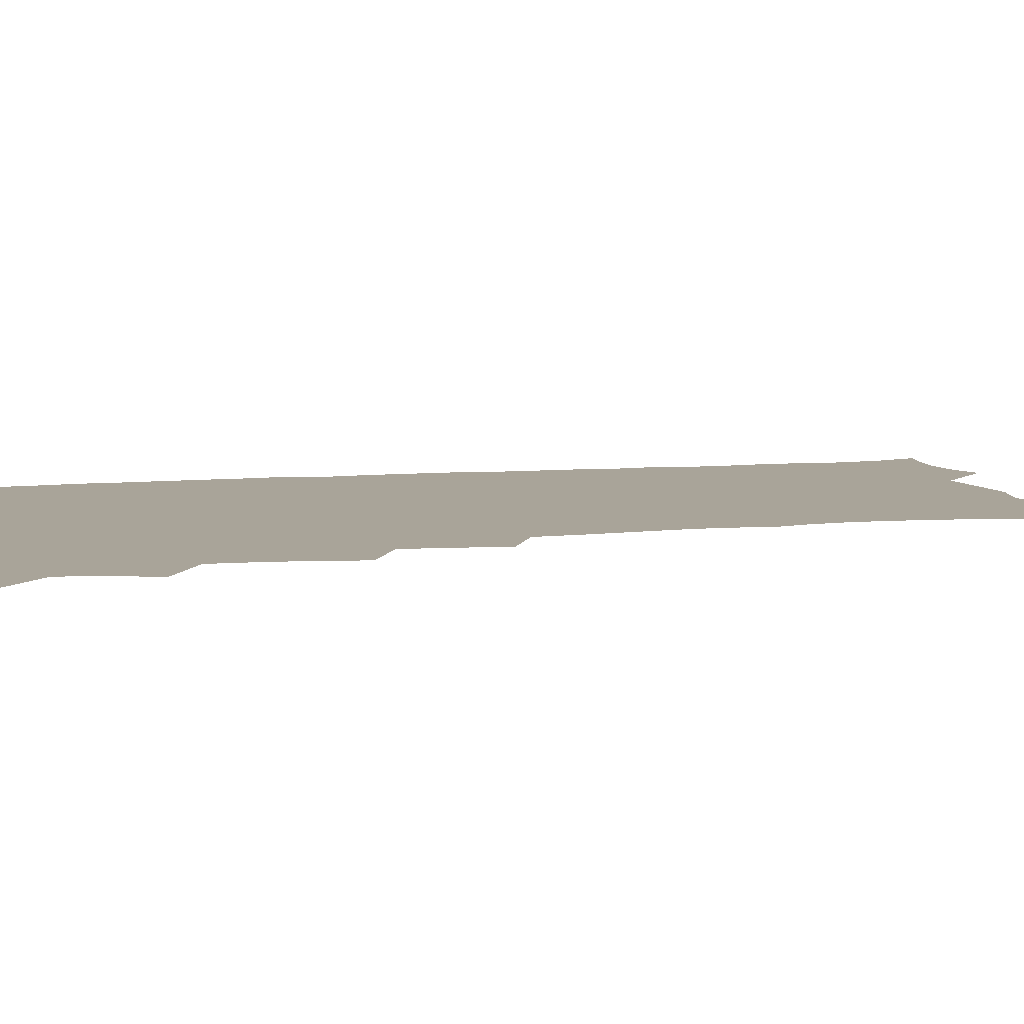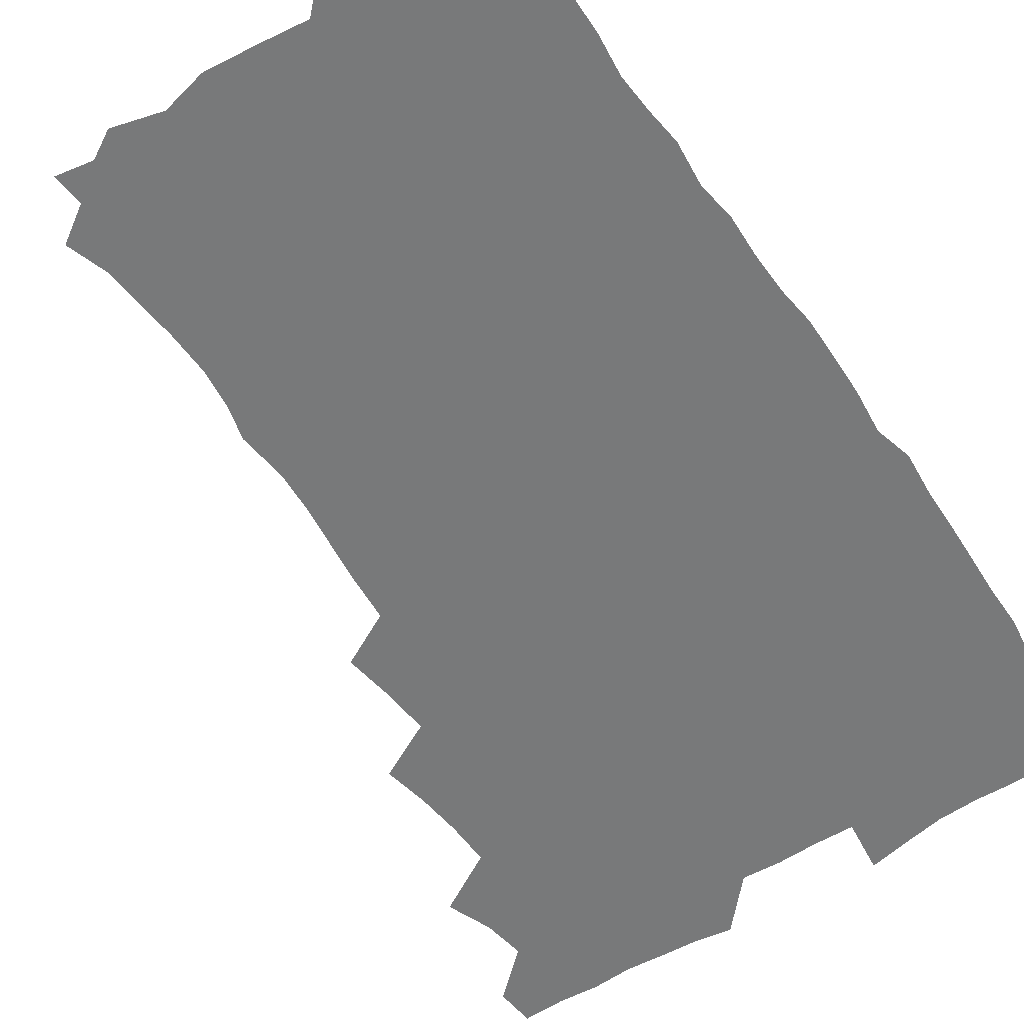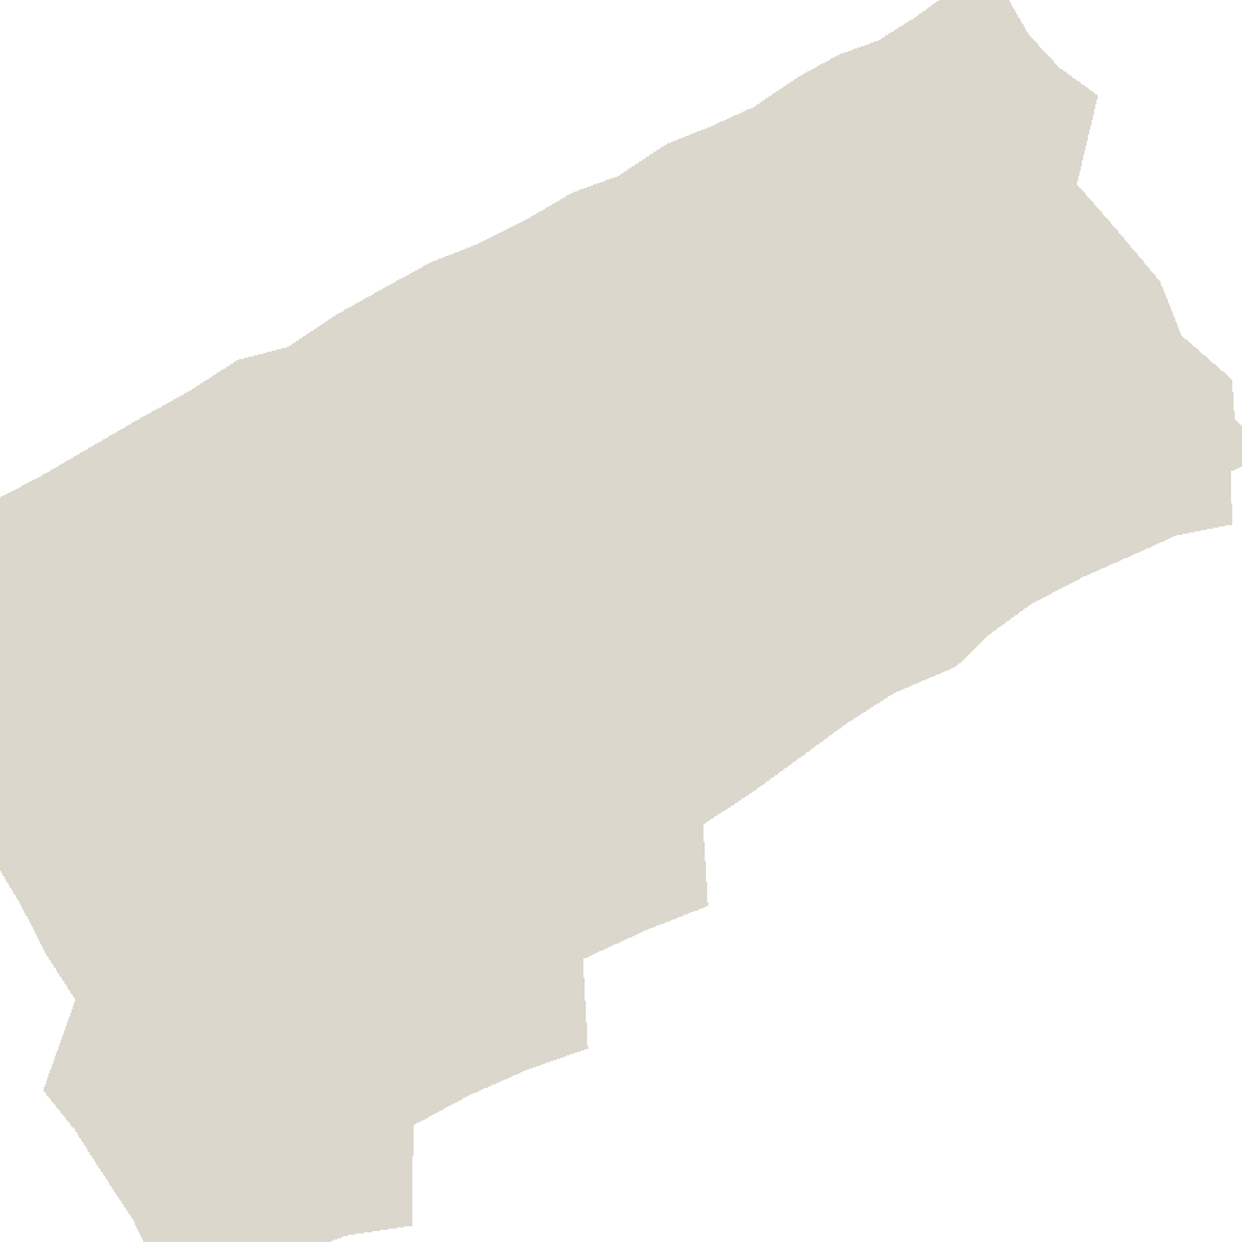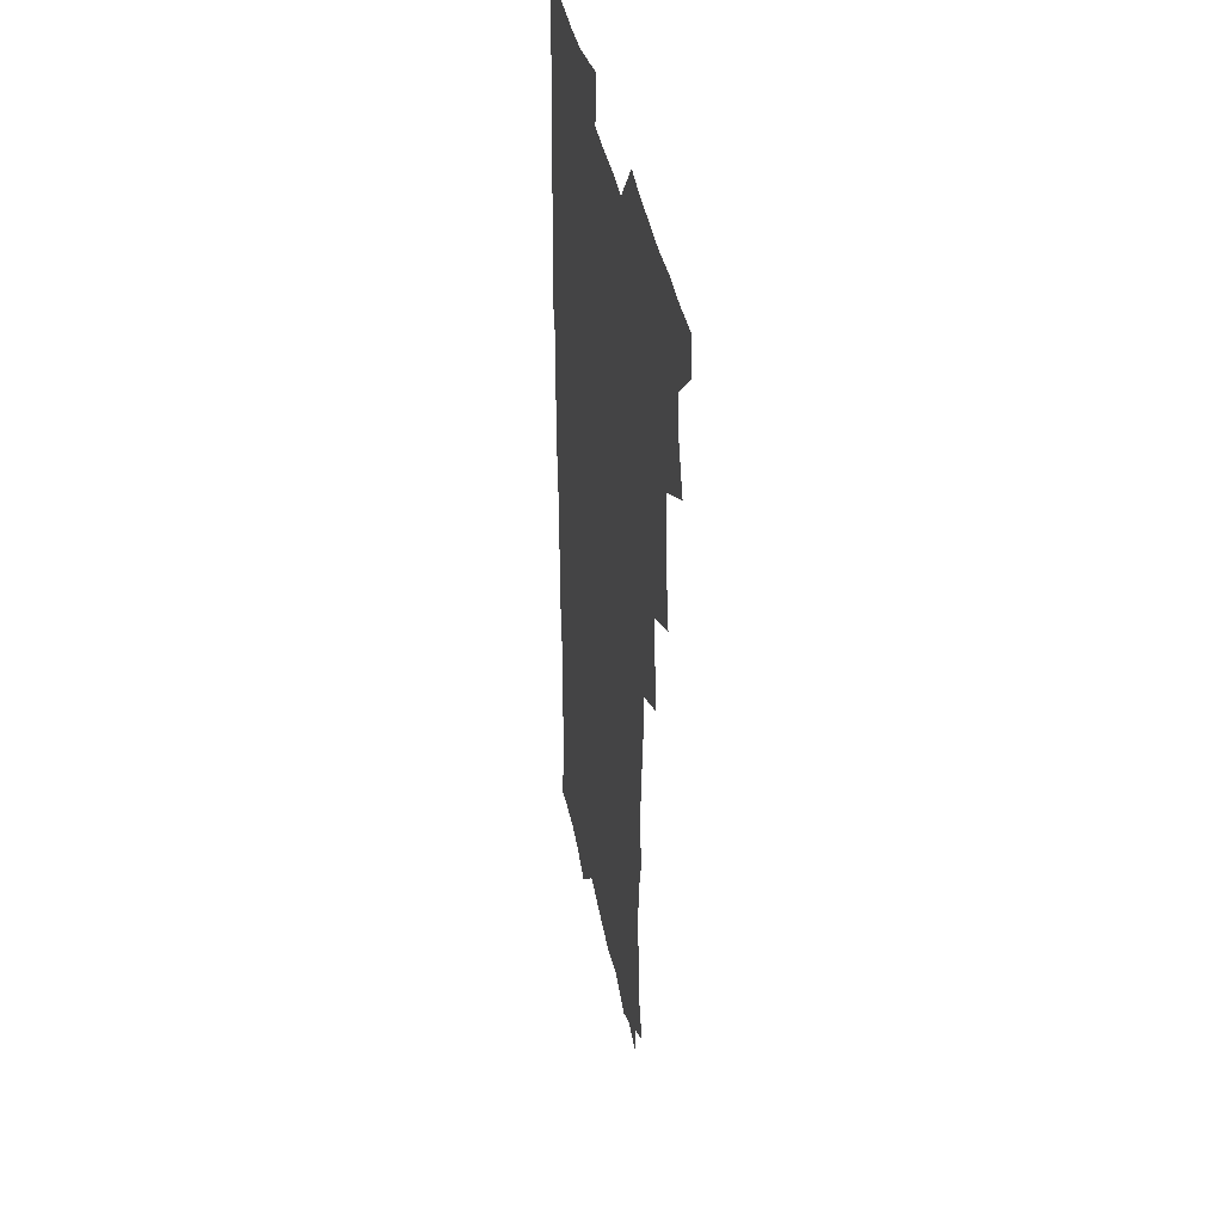
<metadata>
{"format":"obj","ext":"obj","renderer":"f3d","projection":"perspective","resolution":1024,"background":"white","views":[{"elev":7.3,"azim":-105.2,"up":"+Z"},{"elev":-57.7,"azim":33.3,"up":"+Z"},{"elev":73.4,"azim":-120.8,"up":"+Z"},{"elev":38.7,"azim":-100.6,"up":"+Y"}]}
</metadata>
<code>
v 463.8 555.3 0
v 465.4 570 0
v 471.7 507.1 0
v 478.5 523.5 0
v 481.2 539.4 0
v 482.2 554.3 0
v 481.3 569.6 0
v 488.5 443.1 0
v 491.9 460 0
v 493.9 476.7 0
v 494.6 493.7 0
v 498.4 510.5 0
v 497.8 524.9 0
v 497.6 539.6 0
v 497.4 554.3 0
v 495.9 570.8 0
v 505.3 395 0
v 508.2 413.1 0
v 510.1 431.8 0
v 511.3 448.6 0
v 511.5 464.1 0
v 508.9 478.3 0
v 512.7 495.6 0
v 513.9 510.9 0
v 513.5 525.1 0
v 512.9 539.8 0
v 512.1 554.9 0
v 511.5 570 0
v 523.3 211.2 0
v 528.6 226.6 0
v 530 240.2 0
v 531.7 255.7 0
v 532.5 272.6 0
v 531 287.8 0
v 527.9 300.5 0
v 530.3 319.1 0
v 529.7 335.1 0
v 528 350.9 0
v 526.4 367.2 0
v 525.4 384.4 0
v 525.4 401.3 0
v 526.1 418.2 0
v 526.1 433.9 0
v 527.7 450.6 0
v 528.7 466.6 0
v 528.3 481.5 0
v 527.5 496.1 0
v 527.7 510.7 0
v 527.9 525.3 0
v 528 539.8 0
v 526.7 555.6 0
v 525.9 571.2 0
v 535.2 190.4 0
v 536.5 202.4 0
v 539.4 216.3 0
v 545.8 235.1 0
v 547.2 250.7 0
v 548 266.5 0
v 546.8 280.3 0
v 546.8 296 0
v 545.1 310 0
v 546.7 328.2 0
v 544.7 342.1 0
v 544.2 358 0
v 543.7 373.9 0
v 542.2 388.9 0
v 542.2 405 0
v 543.9 422.3 0
v 543.6 437.2 0
v 542.8 451.7 0
v 543.2 466.9 0
v 543.7 482.1 0
v 543.9 496.6 0
v 544 511 0
v 543.9 525.2 0
v 542.7 540.3 0
v 541.2 556.3 0
v 540 572 0
v 549.2 192.8 0
v 554.9 208.3 0
v 559.1 225.5 0
v 560.6 240.5 0
v 562.6 257.5 0
v 562.6 272.2 0
v 561.8 286.3 0
v 561.1 300.8 0
v 560.2 315.4 0
v 561.1 332.8 0
v 560.2 347.2 0
v 559.8 362.5 0
v 558.2 376.5 0
v 557.6 391.6 0
v 557.3 406.7 0
v 558.6 423.3 0
v 558.5 438.2 0
v 557.9 452.6 0
v 558.7 467.9 0
v 558.9 482.6 0
v 559 496.9 0
v 559.5 511 0
v 559.4 524.7 0
v 558 539.6 0
v 555.8 556.4 0
v 553.7 574.3 0
v 559.6 186.8 0
v 571.3 212.8 0
v 574.5 229.6 0
v 575.1 244.2 0
v 575.9 259.7 0
v 575.6 273.8 0
v 575.3 288.7 0
v 574.6 302.8 0
v 574.8 319.1 0
v 574.6 334.4 0
v 574.5 349.9 0
v 574.2 364.7 0
v 573.7 379.4 0
v 573.7 394.8 0
v 573.5 409.7 0
v 572.8 423.7 0
v 572.8 438.5 0
v 572.6 453 0
v 573.6 468.7 0
v 573 482.6 0
v 573.6 497.2 0
v 573.8 511.2 0
v 573.3 525.1 0
v 572.4 539.8 0
v 570.8 555.4 0
v 578.2 191.7 0
v 586.7 215.4 0
v 589.4 233.3 0
v 589.2 246.2 0
v 589.4 261.2 0
v 589.4 276 0
v 588.6 289.7 0
v 588.5 304.8 0
v 588.3 320.1 0
v 588.1 335 0
v 588.2 351.5 0
v 588 364.9 0
v 588.1 381 0
v 587.9 395.7 0
v 587.7 410.2 0
v 588.1 425.5 0
v 587.1 439 0
v 587.8 454.5 0
v 587.9 468.9 0
v 587.6 483 0
v 587.6 497.2 0
v 587.8 511.3 0
v 587.5 525.6 0
v 586.7 540.6 0
v 585.5 556.3 0
v 595.2 187.8 0
v 601.2 214.9 0
v 602.5 231.6 0
v 602.4 245.5 0
v 602.7 261.6 0
v 602.8 277.1 0
v 602.6 291.8 0
v 602.5 307 0
v 602.4 322.3 0
v 602.1 336.3 0
v 601.8 349.6 0
v 601.9 365.8 0
v 602 381.2 0
v 602 396.3 0
v 601.9 410.4 0
v 602 426.1 0
v 601.6 439.7 0
v 602.1 455.2 0
v 602 469 0
v 601.8 483 0
v 601.6 496.9 0
v 602.1 511.3 0
v 602 525.7 0
v 601.9 540.1 0
v 601.1 555.9 0
v 614.5 189.6 0
v 615.9 213.1 0
v 616.3 232.4 0
v 616.4 247.1 0
v 616.2 261.8 0
v 616.3 278 0
v 616.1 291.6 0
v 616 306.8 0
v 616 321.7 0
v 615.8 336.8 0
v 615.6 350.9 0
v 615.6 366.6 0
v 616.2 379.8 0
v 615.9 395.4 0
v 616 409.9 0
v 615.9 425.8 0
v 615.9 440.4 0
v 616 455 0
v 616.1 469.1 0
v 616.4 483.3 0
v 616.8 497.5 0
v 616.4 511.6 0
v 616.5 525.6 0
v 616.6 539.7 0
v 616.2 556.3 0
v 614 576.8 0
v 633.2 191.8 0
v 630.8 214.6 0
v 630.1 231.6 0
v 629.8 247.9 0
v 629.8 262 0
v 629.6 278.1 0
v 629.6 292.2 0
v 629.5 307.4 0
v 629.6 321.8 0
v 629.5 337.4 0
v 629.4 352.1 0
v 629.8 364.6 0
v 629.9 381.8 0
v 629.8 396.5 0
v 630.1 410.1 0
v 629.9 425.5 0
v 630 440.1 0
v 629.8 455 0
v 630.2 468.7 0
v 631 482.4 0
v 630.7 497.8 0
v 630.8 511.6 0
v 631 525.5 0
v 631 540.1 0
v 631 554.6 0
v 628.9 573.7 0
v 653.7 171 0
v 647.3 194.6 0
v 645.1 213.5 0
v 643.9 230.8 0
v 643.6 246 0
v 643 263.2 0
v 642.8 278.1 0
v 643 292.2 0
v 643.6 305.1 0
v 642.7 323.7 0
v 643.2 336.6 0
v 642.9 352.2 0
v 643.4 366.1 0
v 643.6 380.6 0
v 643.4 395.4 0
v 644.5 408.7 0
v 643.8 425.6 0
v 644.2 439.4 0
v 644.2 454 0
v 644.6 468.2 0
v 644.9 482.5 0
v 645 497.4 0
v 645.4 511.5 0
v 645.4 525.7 0
v 645.5 540.3 0
v 645.4 554.9 0
v 644.8 570.9 0
v 667 175.8 0
v 662.3 194.1 0
v 659.3 212.6 0
v 657.5 230 0
v 657.2 245.1 0
v 656.4 261.5 0
v 656.6 275.9 0
v 655.9 291.9 0
v 657 304.9 0
v 656.4 321.3 0
v 656.5 336.2 0
v 656.7 350.8 0
v 657.6 364.4 0
v 657.4 379.8 0
v 659 393.1 0
v 658 409.8 0
v 658 424.4 0
v 658.5 438.6 0
v 658.8 453 0
v 658.7 467.7 0
v 659.3 481.7 0
v 658.5 498.1 0
v 659.5 511.5 0
v 660 525.7 0
v 660.1 540.2 0
v 660.2 555.3 0
v 660.2 570.2 0
v 680.6 177.8 0
v 676.5 193.9 0
v 674.1 209.9 0
v 672.3 226.4 0
v 671 242.8 0
v 671.6 256.7 0
v 670.6 273.1 0
v 670.7 288.1 0
v 670.9 302.8 0
v 670.4 318.6 0
v 672.7 331.3 0
v 671.2 348.4 0
v 671 363.7 0
v 671.9 377.7 0
v 673 391.8 0
v 672.7 407.6 0
v 673.7 421.8 0
v 673.2 437.2 0
v 673 452.3 0
v 673.4 466.8 0
v 673.6 481.5 0
v 673.1 496.7 0
v 675 510.7 0
v 674.3 525.9 0
v 674.4 539.9 0
v 675.2 555.2 0
v 675.4 570.7 0
v 694.9 176.6 0
v 691.7 190.8 0
v 687.8 208.1 0
v 686.2 223.6 0
v 686.4 237.8 0
v 685.4 253.4 0
v 685.6 268.1 0
v 686.3 282.6 0
v 685.6 298.7 0
v 684.8 314.9 0
v 686.2 329 0
v 687 343.7 0
v 686.4 359.6 0
v 689.1 373.1 0
v 687.5 389.8 0
v 688.7 404.1 0
v 688.6 419.6 0
v 687.8 435.7 0
v 687.6 450.7 0
v 689 464.9 0
v 689.5 479.7 0
v 690.7 494.5 0
v 689.5 510.5 0
v 690.1 525.2 0
v 690.4 540.1 0
v 690.2 555 0
v 690.6 570.4 0
v 709.1 174.3 0
v 704.5 189.5 0
v 702.8 203.2 0
v 701.9 217.1 0
v 703.9 229.2 0
v 704 243.5 0
v 702.4 259.7 0
v 703.5 273.9 0
v 705.3 287.9 0
v 703.8 305.1 0
v 706.1 319.2 0
v 705.7 335.5 0
v 706.3 351.1 0
v 708.3 365.6 0
v 708.3 381.4 0
v 708.1 397.2 0
v 706.6 414.1 0
v 710.4 428.3 0
v 709.2 444.6 0
v 709.1 460.1 0
v 708.7 475.9 0
v 708.2 491.7 0
v 708.4 507.2 0
v 706.5 524 0
v 705.9 539.8 0
v 705.9 555.1 0
v 706 570.2 0
v 706 586 0
f 5 6 1
f 1 6 2
f 6 7 2
f 11 12 3
f 3 12 4
f 12 13 4
f 4 13 5
f 13 14 5
f 5 14 6
f 14 15 6
f 6 15 7
f 15 16 7
f 19 20 8
f 8 20 9
f 20 21 9
f 9 21 10
f 21 22 10
f 10 22 11
f 22 23 11
f 11 23 12
f 23 24 12
f 12 24 13
f 24 25 13
f 13 25 14
f 25 26 14
f 14 26 15
f 26 27 15
f 15 27 16
f 27 28 16
f 40 41 17
f 17 41 18
f 41 42 18
f 18 42 19
f 42 43 19
f 19 43 20
f 43 44 20
f 20 44 21
f 44 45 21
f 21 45 22
f 45 46 22
f 22 46 23
f 46 47 23
f 23 47 24
f 47 48 24
f 24 48 25
f 48 49 25
f 25 49 26
f 49 50 26
f 26 50 27
f 50 51 27
f 27 51 28
f 51 52 28
f 54 55 29
f 29 55 30
f 55 56 30
f 30 56 31
f 56 57 31
f 31 57 32
f 57 58 32
f 32 58 33
f 58 59 33
f 33 59 34
f 59 60 34
f 34 60 35
f 60 61 35
f 35 61 36
f 61 62 36
f 36 62 37
f 62 63 37
f 37 63 38
f 63 64 38
f 38 64 39
f 64 65 39
f 39 65 40
f 65 66 40
f 40 66 41
f 66 67 41
f 41 67 42
f 67 68 42
f 42 68 43
f 68 69 43
f 43 69 44
f 69 70 44
f 44 70 45
f 70 71 45
f 45 71 46
f 71 72 46
f 46 72 47
f 72 73 47
f 47 73 48
f 73 74 48
f 48 74 49
f 74 75 49
f 49 75 50
f 75 76 50
f 50 76 51
f 76 77 51
f 51 77 52
f 77 78 52
f 53 79 54
f 79 80 54
f 54 80 55
f 80 81 55
f 55 81 56
f 81 82 56
f 56 82 57
f 82 83 57
f 57 83 58
f 83 84 58
f 58 84 59
f 84 85 59
f 59 85 60
f 85 86 60
f 60 86 61
f 86 87 61
f 61 87 62
f 87 88 62
f 62 88 63
f 88 89 63
f 63 89 64
f 89 90 64
f 64 90 65
f 90 91 65
f 65 91 66
f 91 92 66
f 66 92 67
f 92 93 67
f 67 93 68
f 93 94 68
f 68 94 69
f 94 95 69
f 69 95 70
f 95 96 70
f 70 96 71
f 96 97 71
f 71 97 72
f 97 98 72
f 72 98 73
f 98 99 73
f 73 99 74
f 99 100 74
f 74 100 75
f 100 101 75
f 75 101 76
f 101 102 76
f 76 102 77
f 102 103 77
f 77 103 78
f 103 104 78
f 79 105 80
f 105 106 80
f 80 106 81
f 106 107 81
f 81 107 82
f 107 108 82
f 82 108 83
f 108 109 83
f 83 109 84
f 109 110 84
f 84 110 85
f 110 111 85
f 85 111 86
f 111 112 86
f 86 112 87
f 112 113 87
f 87 113 88
f 113 114 88
f 88 114 89
f 114 115 89
f 89 115 90
f 115 116 90
f 90 116 91
f 116 117 91
f 91 117 92
f 117 118 92
f 92 118 93
f 118 119 93
f 93 119 94
f 119 120 94
f 94 120 95
f 120 121 95
f 95 121 96
f 121 122 96
f 96 122 97
f 122 123 97
f 97 123 98
f 123 124 98
f 98 124 99
f 124 125 99
f 99 125 100
f 125 126 100
f 100 126 101
f 126 127 101
f 101 127 102
f 127 128 102
f 102 128 103
f 128 129 103
f 103 129 104
f 105 130 106
f 130 131 106
f 106 131 107
f 131 132 107
f 107 132 108
f 132 133 108
f 108 133 109
f 133 134 109
f 109 134 110
f 134 135 110
f 110 135 111
f 135 136 111
f 111 136 112
f 136 137 112
f 112 137 113
f 137 138 113
f 113 138 114
f 138 139 114
f 114 139 115
f 139 140 115
f 115 140 116
f 140 141 116
f 116 141 117
f 141 142 117
f 117 142 118
f 142 143 118
f 118 143 119
f 143 144 119
f 119 144 120
f 144 145 120
f 120 145 121
f 145 146 121
f 121 146 122
f 146 147 122
f 122 147 123
f 147 148 123
f 123 148 124
f 148 149 124
f 124 149 125
f 149 150 125
f 125 150 126
f 150 151 126
f 126 151 127
f 151 152 127
f 127 152 128
f 152 153 128
f 128 153 129
f 153 154 129
f 130 155 131
f 155 156 131
f 131 156 132
f 156 157 132
f 132 157 133
f 157 158 133
f 133 158 134
f 158 159 134
f 134 159 135
f 159 160 135
f 135 160 136
f 160 161 136
f 136 161 137
f 161 162 137
f 137 162 138
f 162 163 138
f 138 163 139
f 163 164 139
f 139 164 140
f 164 165 140
f 140 165 141
f 165 166 141
f 141 166 142
f 166 167 142
f 142 167 143
f 167 168 143
f 143 168 144
f 168 169 144
f 144 169 145
f 169 170 145
f 145 170 146
f 170 171 146
f 146 171 147
f 171 172 147
f 147 172 148
f 172 173 148
f 148 173 149
f 173 174 149
f 149 174 150
f 174 175 150
f 150 175 151
f 175 176 151
f 151 176 152
f 176 177 152
f 152 177 153
f 177 178 153
f 153 178 154
f 178 179 154
f 155 180 156
f 180 181 156
f 156 181 157
f 181 182 157
f 157 182 158
f 182 183 158
f 158 183 159
f 183 184 159
f 159 184 160
f 184 185 160
f 160 185 161
f 185 186 161
f 161 186 162
f 186 187 162
f 162 187 163
f 187 188 163
f 163 188 164
f 188 189 164
f 164 189 165
f 189 190 165
f 165 190 166
f 190 191 166
f 166 191 167
f 191 192 167
f 167 192 168
f 192 193 168
f 168 193 169
f 193 194 169
f 169 194 170
f 194 195 170
f 170 195 171
f 195 196 171
f 171 196 172
f 196 197 172
f 172 197 173
f 197 198 173
f 173 198 174
f 198 199 174
f 174 199 175
f 199 200 175
f 175 200 176
f 200 201 176
f 176 201 177
f 201 202 177
f 177 202 178
f 202 203 178
f 178 203 179
f 203 204 179
f 180 206 181
f 206 207 181
f 181 207 182
f 207 208 182
f 182 208 183
f 208 209 183
f 183 209 184
f 209 210 184
f 184 210 185
f 210 211 185
f 185 211 186
f 211 212 186
f 186 212 187
f 212 213 187
f 187 213 188
f 213 214 188
f 188 214 189
f 214 215 189
f 189 215 190
f 215 216 190
f 190 216 191
f 216 217 191
f 191 217 192
f 217 218 192
f 192 218 193
f 218 219 193
f 193 219 194
f 219 220 194
f 194 220 195
f 220 221 195
f 195 221 196
f 221 222 196
f 196 222 197
f 222 223 197
f 197 223 198
f 223 224 198
f 198 224 199
f 224 225 199
f 199 225 200
f 225 226 200
f 200 226 201
f 226 227 201
f 201 227 202
f 227 228 202
f 202 228 203
f 228 229 203
f 203 229 204
f 229 230 204
f 204 230 205
f 230 231 205
f 232 233 206
f 206 233 207
f 233 234 207
f 207 234 208
f 234 235 208
f 208 235 209
f 235 236 209
f 209 236 210
f 236 237 210
f 210 237 211
f 237 238 211
f 211 238 212
f 238 239 212
f 212 239 213
f 239 240 213
f 213 240 214
f 240 241 214
f 214 241 215
f 241 242 215
f 215 242 216
f 242 243 216
f 216 243 217
f 243 244 217
f 217 244 218
f 244 245 218
f 218 245 219
f 245 246 219
f 219 246 220
f 246 247 220
f 220 247 221
f 247 248 221
f 221 248 222
f 248 249 222
f 222 249 223
f 249 250 223
f 223 250 224
f 250 251 224
f 224 251 225
f 251 252 225
f 225 252 226
f 252 253 226
f 226 253 227
f 253 254 227
f 227 254 228
f 254 255 228
f 228 255 229
f 255 256 229
f 229 256 230
f 256 257 230
f 230 257 231
f 257 258 231
f 232 259 233
f 259 260 233
f 233 260 234
f 260 261 234
f 234 261 235
f 261 262 235
f 235 262 236
f 262 263 236
f 236 263 237
f 263 264 237
f 237 264 238
f 264 265 238
f 238 265 239
f 265 266 239
f 239 266 240
f 266 267 240
f 240 267 241
f 267 268 241
f 241 268 242
f 268 269 242
f 242 269 243
f 269 270 243
f 243 270 244
f 270 271 244
f 244 271 245
f 271 272 245
f 245 272 246
f 272 273 246
f 246 273 247
f 273 274 247
f 247 274 248
f 274 275 248
f 248 275 249
f 275 276 249
f 249 276 250
f 276 277 250
f 250 277 251
f 277 278 251
f 251 278 252
f 278 279 252
f 252 279 253
f 279 280 253
f 253 280 254
f 280 281 254
f 254 281 255
f 281 282 255
f 255 282 256
f 282 283 256
f 256 283 257
f 283 284 257
f 257 284 258
f 284 285 258
f 259 286 260
f 286 287 260
f 260 287 261
f 287 288 261
f 261 288 262
f 288 289 262
f 262 289 263
f 289 290 263
f 263 290 264
f 290 291 264
f 264 291 265
f 291 292 265
f 265 292 266
f 292 293 266
f 266 293 267
f 293 294 267
f 267 294 268
f 294 295 268
f 268 295 269
f 295 296 269
f 269 296 270
f 296 297 270
f 270 297 271
f 297 298 271
f 271 298 272
f 298 299 272
f 272 299 273
f 299 300 273
f 273 300 274
f 300 301 274
f 274 301 275
f 301 302 275
f 275 302 276
f 302 303 276
f 276 303 277
f 303 304 277
f 277 304 278
f 304 305 278
f 278 305 279
f 305 306 279
f 279 306 280
f 306 307 280
f 280 307 281
f 307 308 281
f 281 308 282
f 308 309 282
f 282 309 283
f 309 310 283
f 283 310 284
f 310 311 284
f 284 311 285
f 311 312 285
f 286 313 287
f 313 314 287
f 287 314 288
f 314 315 288
f 288 315 289
f 315 316 289
f 289 316 290
f 316 317 290
f 290 317 291
f 317 318 291
f 291 318 292
f 318 319 292
f 292 319 293
f 319 320 293
f 293 320 294
f 320 321 294
f 294 321 295
f 321 322 295
f 295 322 296
f 322 323 296
f 296 323 297
f 323 324 297
f 297 324 298
f 324 325 298
f 298 325 299
f 325 326 299
f 299 326 300
f 326 327 300
f 300 327 301
f 327 328 301
f 301 328 302
f 328 329 302
f 302 329 303
f 329 330 303
f 303 330 304
f 330 331 304
f 304 331 305
f 331 332 305
f 305 332 306
f 332 333 306
f 306 333 307
f 333 334 307
f 307 334 308
f 334 335 308
f 308 335 309
f 335 336 309
f 309 336 310
f 336 337 310
f 310 337 311
f 337 338 311
f 311 338 312
f 338 339 312
f 313 340 314
f 340 341 314
f 314 341 315
f 341 342 315
f 315 342 316
f 342 343 316
f 316 343 317
f 343 344 317
f 317 344 318
f 344 345 318
f 318 345 319
f 345 346 319
f 319 346 320
f 346 347 320
f 320 347 321
f 347 348 321
f 321 348 322
f 348 349 322
f 322 349 323
f 349 350 323
f 323 350 324
f 350 351 324
f 324 351 325
f 351 352 325
f 325 352 326
f 352 353 326
f 326 353 327
f 353 354 327
f 327 354 328
f 354 355 328
f 328 355 329
f 355 356 329
f 329 356 330
f 356 357 330
f 330 357 331
f 357 358 331
f 331 358 332
f 358 359 332
f 332 359 333
f 359 360 333
f 333 360 334
f 360 361 334
f 334 361 335
f 361 362 335
f 335 362 336
f 362 363 336
f 336 363 337
f 363 364 337
f 337 364 338
f 364 365 338
f 338 365 339
f 365 366 339

</code>
